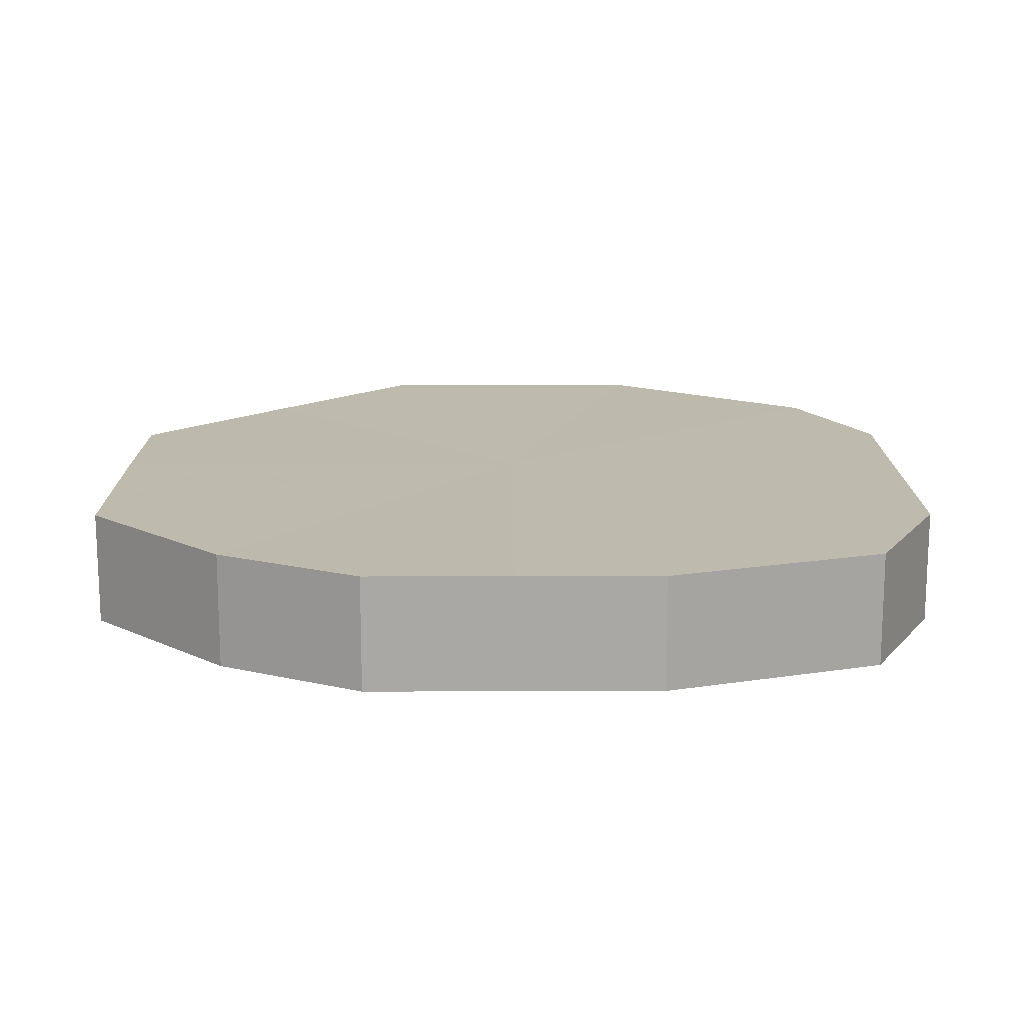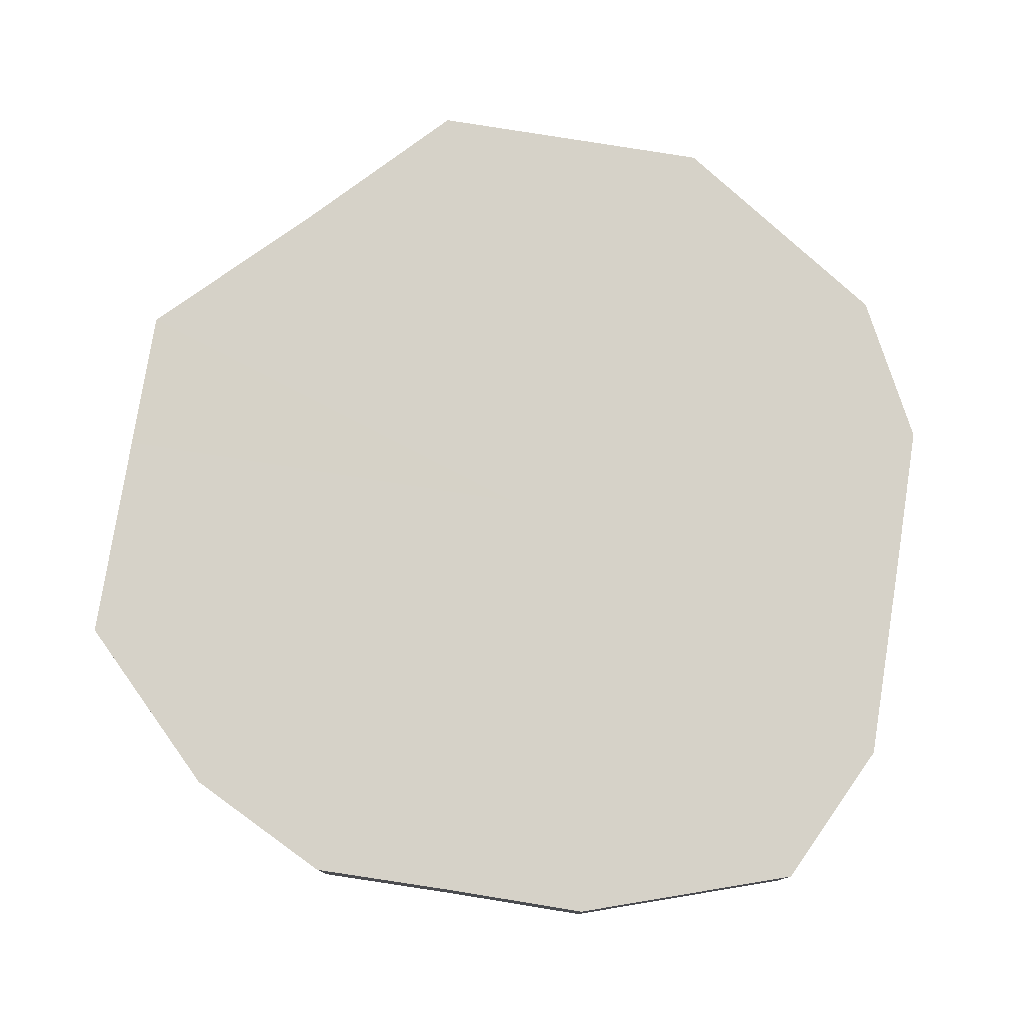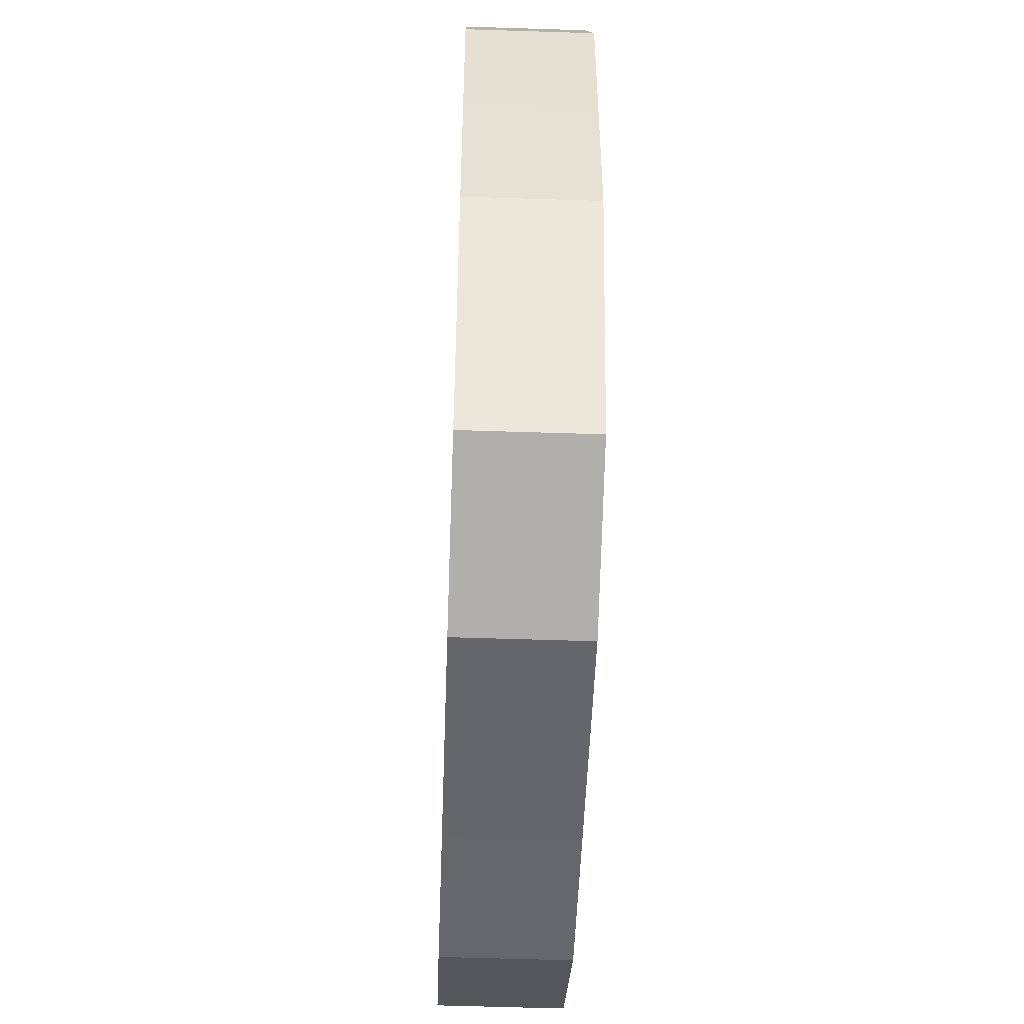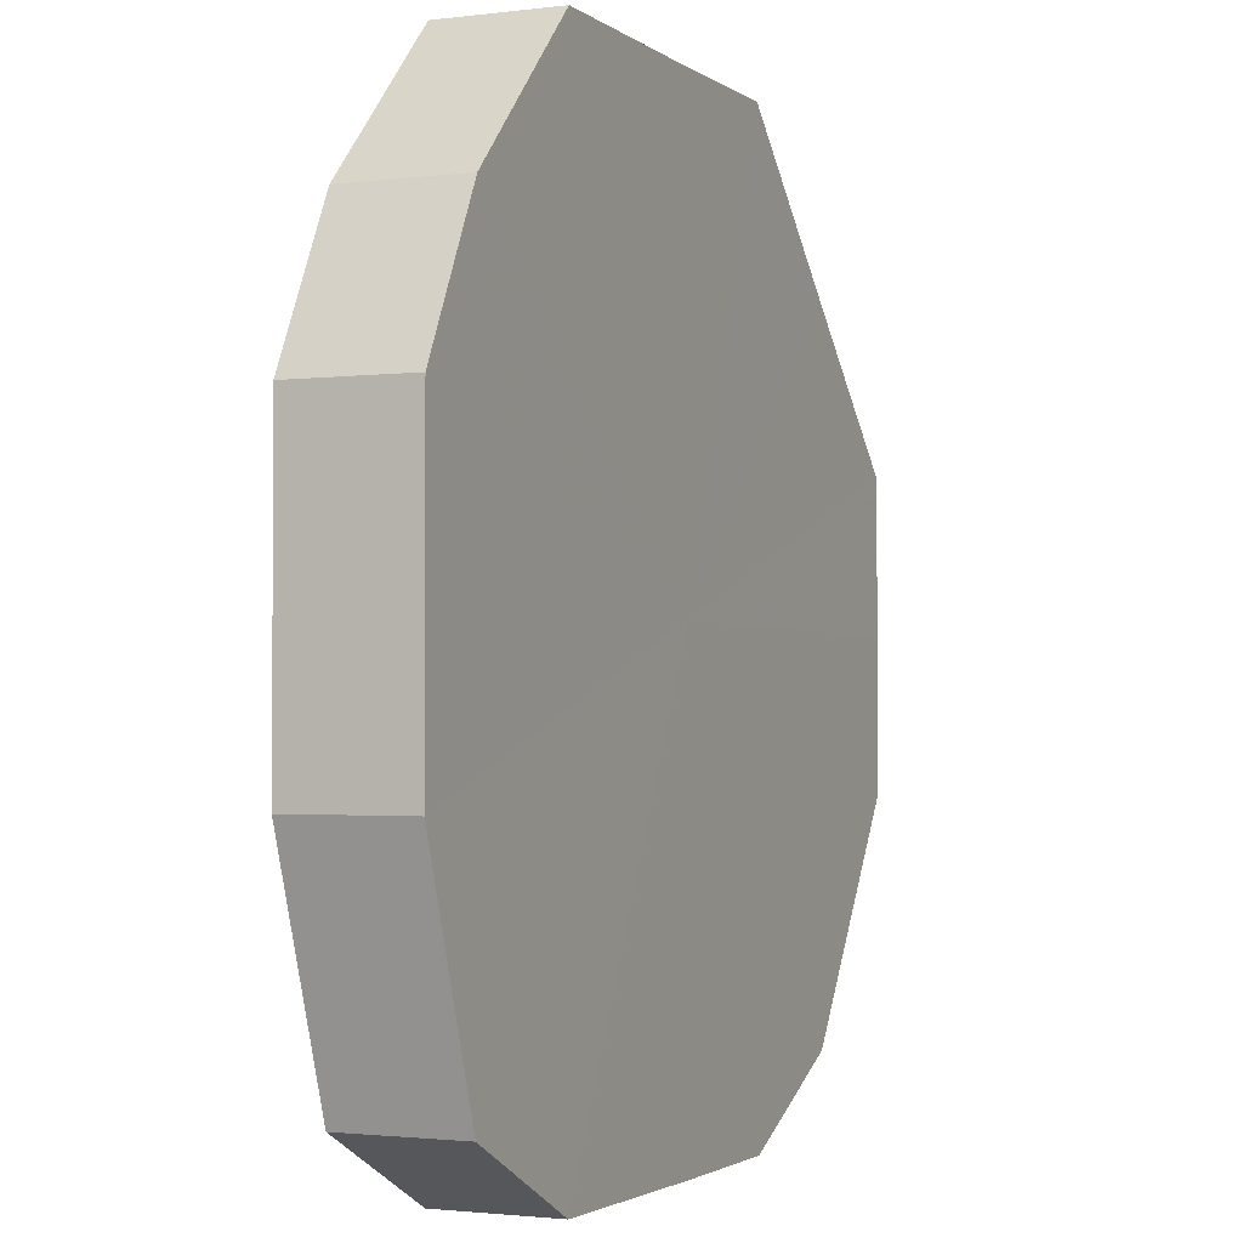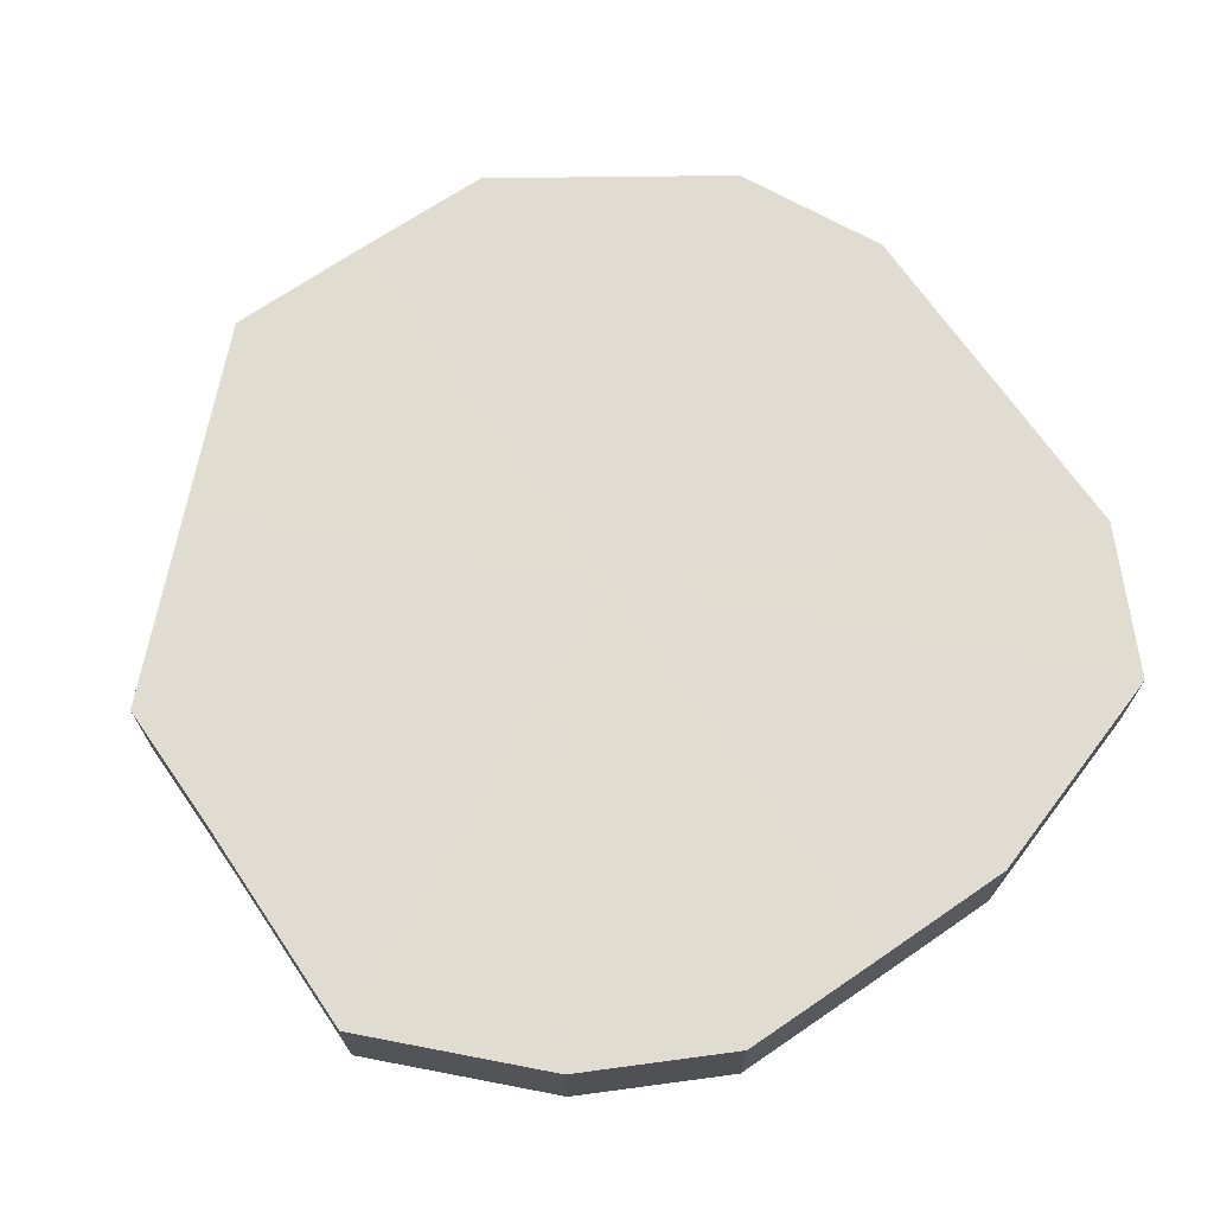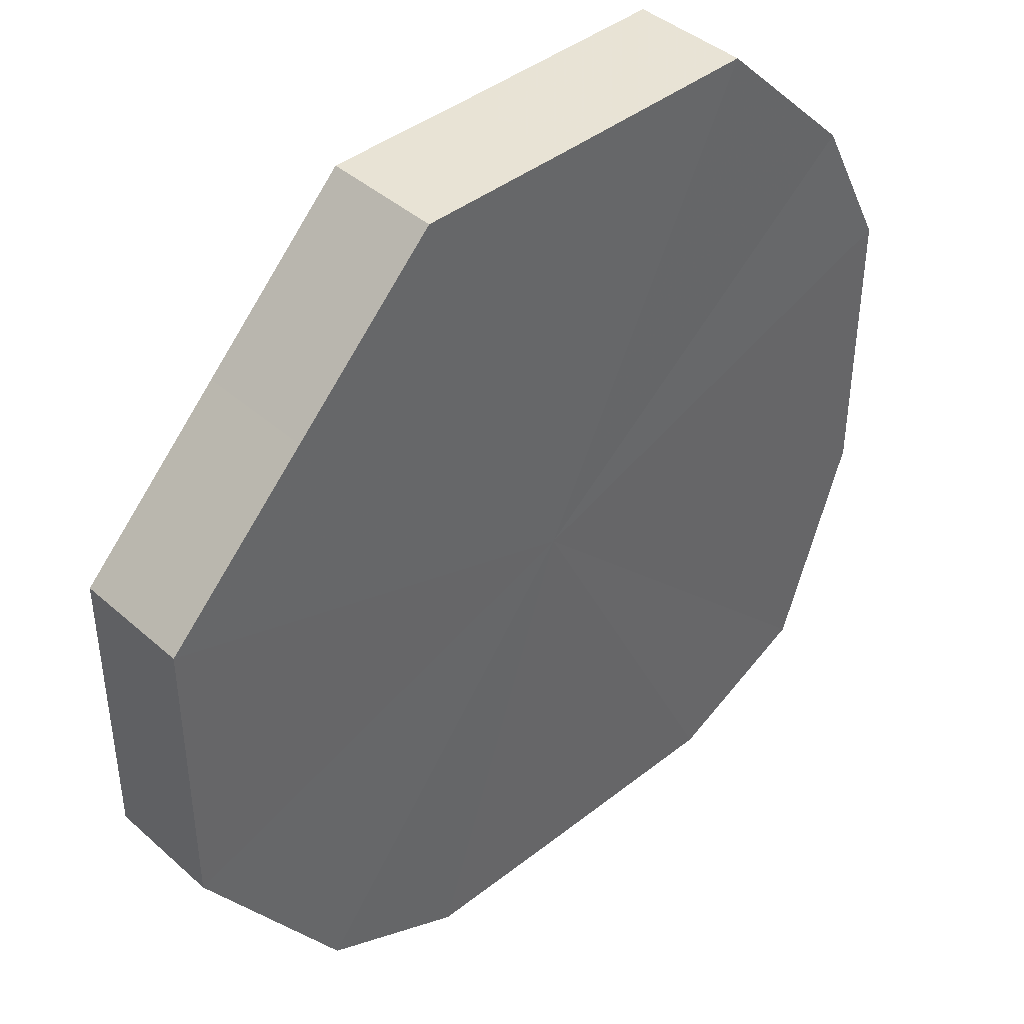
<metadata>
{"format":"obj","ext":"obj","renderer":"f3d","projection":"perspective","resolution":1024,"background":"white","views":[{"elev":15.4,"azim":-90.3,"up":"+Z"},{"elev":78.3,"azim":-81.0,"up":"+Z"},{"elev":-51.8,"azim":-92.1,"up":"+Y"},{"elev":-2.3,"azim":-65.5,"up":"+Y"},{"elev":69.3,"azim":-124.3,"up":"+Z"},{"elev":41.9,"azim":136.5,"up":"+Y"}]}
</metadata>
<code>
o 21926
v 2232 1873 13.26
v 2232 1873 13.26
v 2232 1873 13.28
v 2231 1873 13.26
v 2232 1873 13.28
v 2232 1873 13.26
v 2232 1873 13.28
v 2231 1873 13.26
v 2231 1873 13.28
v 2232 1873 13.26
v 2232 1873 13.28
v 2231 1873 13.26
v 2231 1873 13.28
v 2232 1873 13.26
v 2232 1873 13.28
v 2231 1873 13.26
v 2231 1873 13.28
v 2232 1873 13.26
v 2232 1873 13.28
v 2231 1872 13.26
v 2231 1873 13.28
v 2232 1873 13.26
v 2232 1873 13.28
v 2232 1872 13.26
v 2231 1872 13.28
v 2232 1872 13.26
v 2232 1872 13.28
v 2232 1872 13.26
v 2232 1872 13.28
v 2232 1872 13.26
v 2232 1872 13.28
v 2232 1872 13.28
v 2232 1873 13.28
v 2232 1873 13.26
v 2232 1873 13.28
v 2231 1873 13.26
v 2231 1873 13.28
v 2232 1873 13.28
v 2232 1873 13.26
v 2232 1873 13.28
v 2232 1873 13.26
v 2231 1873 13.26
v 2231 1873 13.28
v 2232 1873 13.28
v 2232 1873 13.26
v 2232 1873 13.28
v 2232 1873 13.26
v 2231 1873 13.26
v 2231 1873 13.28
v 2232 1873 13.28
v 2232 1873 13.26
v 2232 1872 13.28
v 2232 1873 13.26
v 2231 1873 13.26
v 2231 1873 13.28
v 2232 1872 13.28
v 2232 1872 13.26
v 2232 1872 13.28
v 2232 1872 13.26
v 2231 1872 13.26
v 2231 1872 13.28
v 2232 1872 13.28
v 2232 1872 13.26
v 2232 1872 13.26
v 2232 1873 13.26
v 2232 1873 13.26
v 2232 1873 13.26
v 2231 1873 13.26
v 2232 1873 13.26
v 2231 1873 13.26
v 2232 1873 13.26
v 2231 1873 13.26
v 2232 1873 13.26
v 2231 1873 13.26
v 2232 1873 13.26
v 2231 1872 13.26
v 2232 1873 13.26
v 2232 1872 13.26
v 2232 1872 13.26
v 2232 1872 13.26
v 2232 1872 13.26
v 2232 1873 13.28
v 2232 1873 13.28
v 2232 1873 13.28
v 2232 1873 13.28
v 2231 1873 13.28
v 2232 1873 13.28
v 2231 1873 13.28
v 2232 1873 13.28
v 2231 1873 13.28
v 2232 1873 13.28
v 2231 1873 13.28
v 2232 1873 13.28
v 2231 1872 13.28
v 2232 1872 13.28
v 2232 1872 13.28
v 2232 1872 13.28
v 2232 1872 13.28
f 1 2 3
f 2 4 5
f 6 1 7
f 4 8 9
f 10 6 11
f 8 12 13
f 14 10 15
f 12 16 17
f 18 14 19
f 16 20 21
f 22 18 23
f 20 24 25
f 26 22 27
f 24 28 29
f 30 26 31
f 28 30 32
f 33 34 35
f 35 36 37
f 38 39 33
f 40 41 38
f 37 42 43
f 44 45 40
f 46 47 44
f 43 48 49
f 50 51 46
f 52 53 50
f 49 54 55
f 56 57 52
f 58 59 56
f 55 60 61
f 62 63 58
f 61 64 62
f 65 66 67
f 65 68 66
f 65 67 69
f 65 70 68
f 65 69 71
f 65 72 70
f 65 71 73
f 65 74 72
f 65 73 75
f 65 76 74
f 65 75 77
f 65 78 76
f 65 77 79
f 65 80 78
f 65 79 81
f 65 81 80
f 82 83 84
f 82 85 83
f 82 84 86
f 82 87 85
f 82 86 88
f 82 89 87
f 82 88 90
f 82 91 89
f 82 90 92
f 82 93 91
f 82 92 94
f 82 95 93
f 82 94 96
f 82 97 95
f 82 96 98
f 82 98 97

</code>
